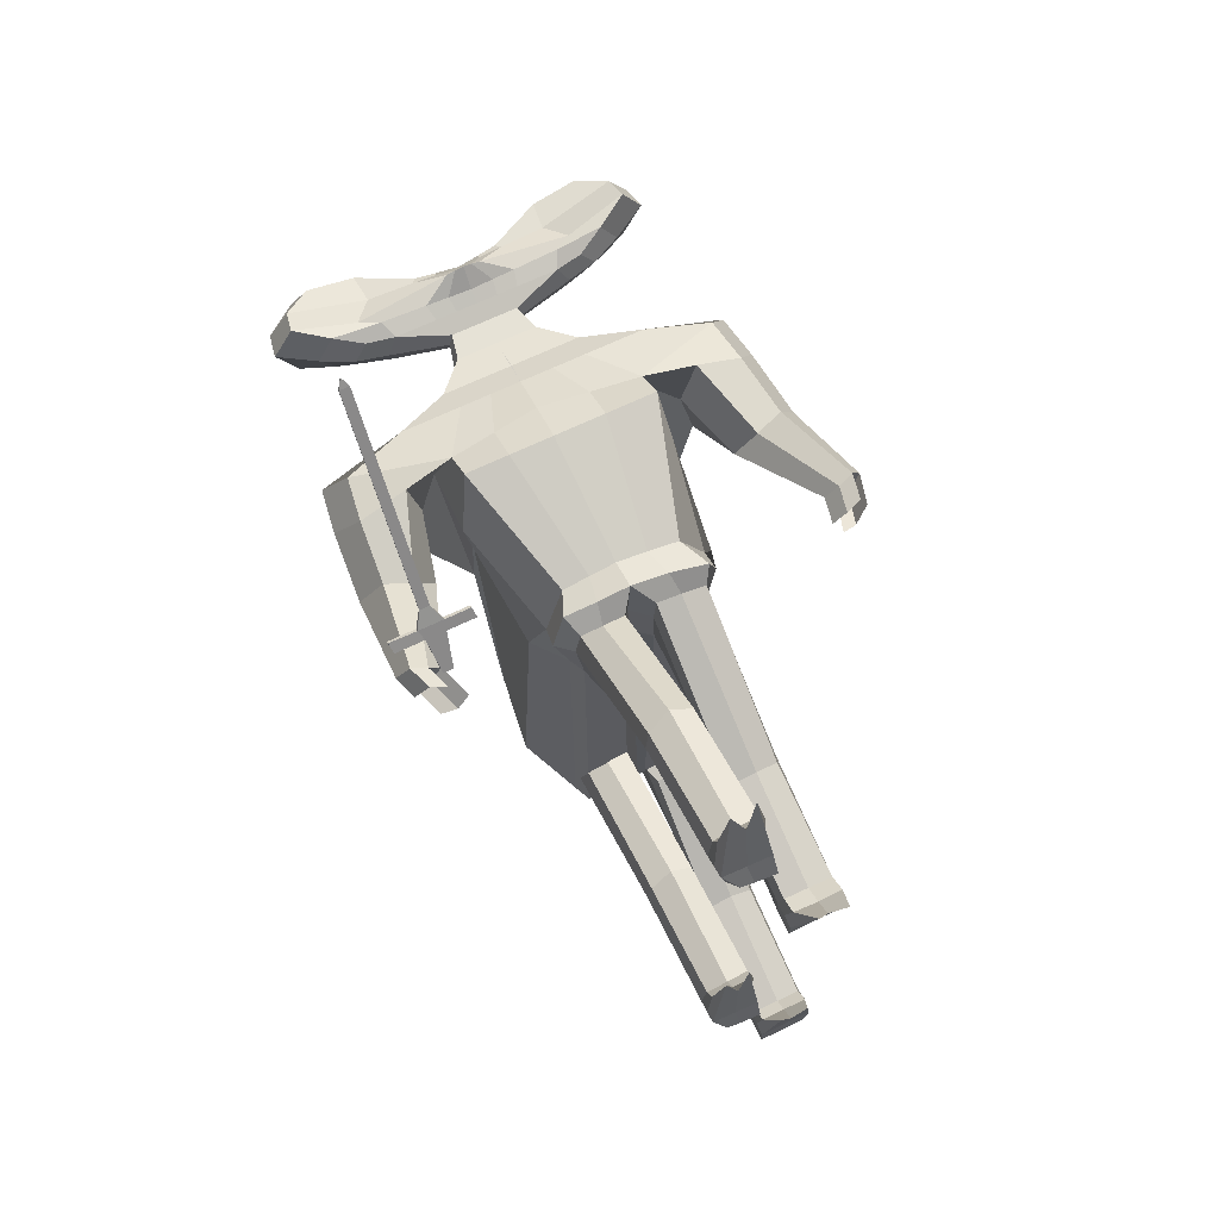
<metadata>
{"format":"obj","ext":"obj","renderer":"f3d","projection":"perspective","resolution":1024,"background":"white","views":[{"elev":66.2,"azim":-25.9,"up":"+Z"}]}
</metadata>
<code>
o Plane
v -4.874 -2.185 2.03
v -4.622 -2.185 2.03
v -4.989 -1.632 2.777
v -4.497 -1.632 2.777
v -5.079 -1.467 2.999
v -4.459 -1.467 2.999
v -5.705 -1.632 2.777
v -5.751 -1.442 2.98
v -3.78 -1.632 2.777
v -3.827 -1.467 2.999
v -4.889 -1.185 3.327
v -4.644 -1.185 3.327
v -4.889 1.999 7.629
v -4.644 1.999 7.629
v -4.772 2.151 7.811
v -4.761 2.151 7.811
v -4.874 -2.099 1.966
v -4.622 -2.099 1.966
v -4.989 -1.546 2.713
v -4.497 -1.546 2.713
v -5.079 -1.381 2.935
v -4.459 -1.381 2.935
v -5.705 -1.546 2.713
v -5.751 -1.381 2.935
v -3.78 -1.546 2.713
v -3.827 -1.381 2.935
v -4.889 -1.155 3.305
v -4.644 -1.155 3.305
v -4.889 2.029 7.607
v -4.644 2.029 7.607
v -4.772 2.159 7.805
v -4.761 2.159 7.805
f 11 13 14 12
f 13 15 16 14
f 27 28 30 29
f 29 30 32 31
f 13 11 27 29
f 16 15 31 32
f 14 16 32 30
f 15 13 29 31
f 12 14 30 28
f 1 3 4 2
f 3 5 6 4
f 3 7 8 5
f 6 10 9 4
f 5 11 12 6
f 17 18 20 19
f 19 20 22 21
f 19 21 24 23
f 22 20 25 26
f 21 22 28 27
f 9 10 26 25
f 4 9 25 20
f 10 6 22 26
f 6 12 28 22
f 8 7 23 24
f 3 1 17 19
f 11 5 21 27
f 5 8 24 21
f 1 2 18 17
f 7 3 19 23
f 2 4 20 18
o Cube
v -2.807 7.076 -0.06425
v -2.807 7.076 -0.9491
v -3.517 8.96 0.03478
v -3.517 8.96 -1.067
v -4.316 7.883 0.4228
v -4.316 7.883 -1.385
v -4.214 8.422 0.3108
v -4.214 8.422 -1.306
v -3.507 7.426 0.1604
v -3.507 7.426 -1.174
v -2.119 6.908 -1
v -2.119 6.908 -0.01333
v -2.367 8.791 -1.067
v -2.367 8.791 0.03478
v -2.477 7.735 -1.301
v -2.767 7.65 -0.007829
v -2.298 8.167 -1.233
v -2.298 8.127 -0.02317
v -2.298 7.322 0.1604
v -2.298 7.322 -1.174
v -1.065 6.908 -1
v -1.065 6.908 -0.01333
v -1.065 8.174 -1
v -1.065 8.174 -0.01333
v -1.244 7.631 -1.301
v -0.4422 7.631 0.4931
v -1.155 8.037 -1.233
v -1.155 8.037 0.04253
v -1.155 7.27 0.1604
v -1.155 7.27 -1.174
v -3.146 6.992 -0.5205
v -3.938 9.093 -0.5347
v -0.02772 8.083 -0.6036
v -4.829 7.893 -0.4298
v -4.715 8.493 -0.4888
v -3.926 7.383 -0.5281
v -2.655 8.904 -0.5347
v -2.379 6.805 -0.5222
v -1.203 8.216 -0.5222
v -0.008604 5.816 -0.8515
v -0.008604 5.816 -0.1841
v -1.02 5.816 -0.8515
v -1.02 5.816 -0.1841
v -0.5142 5.816 -0.8515
v -0.5142 5.816 -0.1841
v -1.144 5.746 -0.5283
v -0.4305 6.495 -0.2261
v -0.000762 6.495 -0.7933
v -0.8602 6.495 -0.2261
v -0.9661 6.435 -0.5186
v -0.8602 6.495 -0.7933
v -0.4305 6.495 -0.7933
v -0.000762 6.495 -0.2261
v -0.02218 4.989 -1.091
v -0.02218 4.989 0.04807
v -1.748 4.989 -1.091
v -1.748 4.989 0.04807
v -0.8852 4.989 -1.091
v -0.8852 4.989 0.04807
v -1.961 4.869 -0.5395
v -0.156 3.222 1.07
v -0.1561 3.1 -4.146
v -0.0846 4.296 -1.519
v -0.0846 4.296 0.4755
v -3.106 4.296 -1.519
v -3.106 4.296 0.4755
v -1.595 3.891 -1.519
v -1.595 4.296 0.4755
v -3.478 4.088 -0.553
v -4.659 3.804 -1.434
v -4.659 3.804 0.394
v -2.407 2.324 -4.152
v -2.407 2.949 0.966
v -5.213 4.243 -0.5666
v -2.702 3.493 -0.5666
v -0.1261 0.2049 -1.665
v -0.1261 -0.8352 0.5357
v -0.1525 -1.065 -0.5995
v -2.383 -0.9213 -1.534
v -1.445 -0.8041 0.2374
v -2.012 -1.106 -0.7596
v -0.2033 2.191 1.495
v -2.407 2.191 1.495
v -0.156 2.191 -2.016
v -2.407 2.191 -2.016
v -2.702 1.877 -0.5904
v -4.838 2.667 -1.434
v -4.838 2.667 0.3938
v -3.658 2.667 -2.006
v -3.658 2.667 0.9659
v -5.392 3.106 -0.5667
v -3.334 2.758 -0.5667
v -4.342 0.828 -1.19
v -5.006 1.008 -1.419
v -4.342 0.828 0.1787
v -5.006 1.008 0.4081
v -5.561 1.267 -0.5524
v -3.809 0.9191 -0.5524
v -5.032 -1.652 0.5632
v -5.408 -1.55 0.4331
v -5.032 -1.652 1.339
v -5.408 -1.55 1.469
v -5.723 -1.403 0.9247
v -4.729 -1.6 0.9247
v 2.785 7.076 -0.06425
v 2.785 7.076 -0.9491
v 3.495 8.96 0.03478
v 3.495 8.96 -1.067
v -0.01103 6.908 -1
v -0.01103 6.908 -0.01333
v -0.01103 8.106 -1.142
v -0.01103 7.998 -0.01333
v 4.294 7.883 0.4228
v 4.294 7.883 -1.385
v -0.01103 7.527 -1.288
v -0.01103 7.609 0.6135
v 4.192 8.422 0.3108
v 4.192 8.422 -1.306
v -0.01103 7.908 -1.233
v -0.01103 7.908 0.1604
v -0.01103 7.217 0.1604
v 3.485 7.426 0.1604
v 3.485 7.426 -1.174
v -0.01103 7.217 -1.174
v 2.097 6.908 -1
v 2.097 6.908 -0.01333
v 2.345 8.791 -1.067
v 2.345 8.791 0.03478
v 2.455 7.735 -1.301
v 2.745 7.65 -0.007829
v 2.276 8.167 -1.233
v 2.276 8.127 -0.02317
v 2.276 7.322 0.1604
v 2.276 7.322 -1.174
v 1.043 6.908 -1
v 1.043 6.908 -0.01333
v 1.043 8.174 -1
v 1.043 8.174 -0.01333
v 1.222 7.631 -1.301
v 0.4202 7.631 0.4931
v 1.132 8.037 -1.233
v 1.132 8.037 0.04253
v 1.132 7.27 0.1604
v 1.132 7.27 -1.174
v 3.124 6.992 -0.5205
v 3.916 9.093 -0.5347
v 0.00566 8.083 -0.6036
v 4.807 7.893 -0.4298
v 4.693 8.493 -0.4888
v 3.904 7.383 -0.5281
v 2.633 8.904 -0.5347
v 2.357 6.805 -0.5222
v 1.181 8.216 -0.5222
v -0.01346 5.816 -0.8515
v -0.01346 5.816 -0.1841
v 0.9977 5.816 -0.8515
v 0.9977 5.816 -0.1841
v 0.4921 5.816 -0.8515
v 0.4921 5.816 -0.1841
v 1.122 5.746 -0.5283
v 0.4084 6.495 -0.2261
v -0.0213 6.495 -0.7933
v 0.8382 6.495 -0.2261
v 0.944 6.435 -0.5186
v 0.8382 6.495 -0.7933
v 0.4084 6.495 -0.7933
v -0.0213 6.495 -0.2261
v 0.00011 4.989 -1.091
v 0.00011 4.989 0.04807
v 1.726 4.989 -1.091
v 1.726 4.989 0.04807
v 0.8632 4.989 -1.091
v 0.8632 4.989 0.04807
v 1.939 4.869 -0.5395
v -0.156 3.222 1.07
v -0.156 3.056 -4.119
v -0.0846 4.296 -1.519
v -0.0846 4.296 0.4755
v 3.084 4.296 -1.519
v 3.084 4.296 0.4755
v 1.573 4.296 -1.519
v 1.573 4.296 0.4755
v 3.456 4.088 -0.553
v 4.637 3.804 -1.434
v 4.637 3.804 0.394
v 2.385 1.849 -4.112
v 2.385 2.949 0.966
v 5.191 4.243 -0.5666
v 2.68 3.493 -0.5666
v -0.1261 0.2049 -1.665
v -0.1261 -0.8352 0.5357
v -0.1525 -1.065 -0.5995
v 2.368 -0.7837 -1.284
v 1.423 -0.9267 0.3992
v 1.99 -1.119 -0.3716
v -0.2033 2.191 1.495
v 2.385 2.191 1.495
v -0.156 2.191 -2.016
v 2.385 2.191 -2.016
v 2.68 1.874 -0.5551
v 4.816 2.667 -1.434
v 4.816 2.667 0.3938
v 3.636 2.667 -2.006
v 3.636 2.667 0.9659
v 5.37 3.106 -0.5667
v 3.312 2.758 -0.5667
v 4.32 0.828 -1.19
v 4.984 1.008 -1.419
v 4.32 0.828 0.1787
v 4.984 1.008 0.4081
v 5.539 1.267 -0.5524
v 3.787 0.9191 -0.5524
v 5.009 -1.652 0.5632
v 5.386 -1.55 0.4331
v 5.009 -1.652 1.339
v 5.386 -1.55 1.469
v 5.701 -1.403 0.9247
v 4.707 -1.6 0.9247
v -0.1379 -1.607 -1.722
v -0.1379 -1.582 0.7669
v -0.1699 -1.53 -0.6078
v -1.738 -1.747 -1.507
v -1.738 -1.481 0.4232
v -2.06 -1.562 -0.7093
v -0.1379 -1.586 -1.718
v -0.1379 -1.586 0.7693
v -0.1699 -1.53 -0.6078
v 1.741 -1.428 -1.287
v 1.741 -1.771 0.5367
v 2.063 -1.556 -0.4671
v -0.4803 -1.927 -0.6014
v -0.4517 -2.023 -1.667
v -1.545 -2.132 -1.518
v -0.4517 -1.98 0.2713
v -1.545 -1.947 0.1261
v -1.672 -1.943 -0.6256
v -0.4774 -5.433 1.54
v -0.6422 -5.602 1.291
v -1.349 -5.579 1.345
v -0.4489 -5.258 2.087
v -1.543 -5.309 1.965
v -1.669 -5.433 1.54
v -0.4657 -8.334 2.073
v -0.4372 -8.575 1.479
v -1.531 -8.536 1.606
v -0.4372 -8.178 2.773
v -1.531 -8.217 2.647
v -1.659 -8.299 2.061
v 0.2746 -1.96 -0.6036
v 0.3031 -1.975 -1.66
v 1.543 -1.814 -1.467
v 0.3031 -2.016 0.2711
v 1.543 -2.063 0.1261
v 1.67 -1.954 -0.5727
v 0.2641 -5.543 -2.51
v 0.4725 -5.431 -2.791
v 1.353 -5.498 -2.679
v 0.2926 -5.87 -2.059
v 1.533 -5.816 -2.172
v 1.66 -5.54 -2.506
v 0.254 -8.469 -3.389
v 0.2825 -8.47 -4.001
v 1.523 -8.489 -3.873
v 0.2825 -8.625 -2.674
v 1.523 -8.611 -2.786
v 1.651 -8.489 -3.365
v 4.727 -2.507 0.7919
v 5.103 -2.405 0.6618
v 5.418 -2.258 1.153
v 4.873 -2.304 1.318
v 5.25 -2.202 1.449
v 4.571 -2.253 0.9039
v -4.843 -2.252 1.38
v -5.219 -2.15 1.51
v -5.534 -2.004 0.9651
v -4.76 -2.519 0.6085
v -5.137 -2.417 0.4784
v -4.458 -2.468 0.97
v -0.47 -8.924 2.279
v -0.4414 -9.165 1.685
v -1.317 -9.126 1.811
v -0.6771 -8.353 4.334
v -1.286 -8.392 4.208
v -1.663 -8.889 2.267
v 0.2497 -9.099 -3.446
v 0.2783 -9.048 -4.086
v 1.519 -9.065 -3.957
v 0.5274 -9.678 -1.419
v 1.283 -9.689 -1.565
v 1.647 -9.099 -3.447
v 1.649 -8.785 -3.39
v 1.521 -8.758 -3.899
v 0.2805 -8.743 -4.032
v 0.252 -8.785 -3.391
v 0.2805 -9.039 -2.452
v 1.521 -9.05 -2.459
v -1.533 -8.831 1.708
v -0.4393 -8.87 1.582
v -1.661 -8.594 2.164
v -1.533 -8.4 3.115
v -0.4393 -8.399 3.12
v -0.4678 -8.629 2.176
v 0.516 6.908 -1
v 0.516 6.908 -0.01333
v 0.516 8.14 -1.071
v 0.516 8.086 -0.01333
v 0.6054 7.579 -1.294
v 0.2046 7.62 0.5533
v 0.5607 7.972 -1.233
v 0.5607 7.972 0.1015
v 0.5607 7.244 0.1604
v 0.5607 7.244 -1.174
v 0.5934 8.15 -0.5629
v 0.2393 5.816 -0.8515
v 0.2393 5.816 -0.1841
v 0.1936 6.495 -0.7933
v 0.1936 6.495 -0.2261
v 0.4316 4.989 -1.091
v 0.4316 4.989 0.04807
v 0.7443 4.296 -1.519
v 0.7443 4.296 0.4755
v 1.115 2.619 -4.104
v 1.115 3.086 1.018
v 0.6483 -0.8557 0.4438
v 1.091 2.191 1.495
v 0.8015 -1.623 0.6427
v 0.9233 -1.925 -1.575
v 0.9233 -2.028 0.2014
v 0.9128 -5.481 -2.706
v 0.9128 -5.94 -1.77
v 0.9027 -8.48 -3.938
v 0.9027 -8.619 -2.719
v 0.8985 -9.052 -4.023
v 0.8985 -9.475 -2.145
v 0.9482 -9.098 -3.449
v 0.9007 -9.068 -2.459
v 0.9007 -8.747 -3.965
v -0.5381 6.908 -1
v -0.5381 6.908 -0.01333
v -0.5381 8.14 -1.071
v -0.5381 8.086 -0.01333
v -0.6275 7.579 -1.294
v -0.2266 7.62 0.5533
v -0.5828 7.972 -1.233
v -0.5828 7.972 0.1015
v -0.5828 7.244 0.1604
v -0.5828 7.244 -1.174
v -0.6155 8.15 -0.5629
v -0.2614 5.816 -0.8515
v -0.2614 5.816 -0.1841
v -0.2156 6.495 -0.7933
v -0.2156 6.495 -0.2261
v -0.4537 4.989 -1.091
v -0.4537 4.989 0.04807
v -0.84 4.296 -1.519
v -0.84 4.296 0.4755
v -1.282 2.823 -4.151
v -1.282 3.086 1.018
v -0.7854 -0.8234 0.4009
v -1.305 2.191 1.495
v -0.9378 -1.556 0.6167
v -0.9986 -2.058 -1.595
v -0.9986 -1.969 0.2009
v -0.9957 -5.562 1.382
v -0.9957 -5.156 2.387
v -0.984 -8.555 1.542
v -0.984 -8.198 2.71
v -0.9883 -9.146 1.748
v -0.9883 -8.575 3.611
v -1.066 -8.907 2.273
v -0.9861 -8.399 3.117
v -0.9861 -8.85 1.645
v -0.167 2.776 -10.66
v -2.041 1.963 -10.66
v -0.137 -0.0785 -11.59
v -2.401 -0.1956 -9.978
v -0.167 1.846 -11.73
v -2.041 1.897 -10.67
v -0.167 2.787 -10.42
v 1.887 1.982 -9.887
v -0.1371 0.002018 -11.57
v 2.35 -0.02034 -10.14
v -0.167 1.962 -11.57
v 1.887 1.927 -9.897
v -0.1487 -2.258 -10.08
v -1.748 -1.845 -9.812
v -0.1485 -1.85 -10.95
v 1.731 -1.245 -11.31
v -0.4625 -2.252 -10.07
v -1.556 -2.247 -9.874
v 0.2926 -1.785 -11.12
v 1.533 -1.612 -11.47
v 1.103 2.479 -10.18
v 0.7777 0.03696 -11.14
v 1.103 2 -10.78
v 0.913 -1.698 -11.28
v -1.293 2.489 -10.65
v -0.9368 -0.1143 -11.17
v -1.293 1.89 -11.18
v -1.009 -2.25 -9.971
v -0.1699 -1.445 -8.876
v -0.4801 -1.84 -8.828
v -0.4515 -1.997 -9.888
v -1.545 -1.985 -9.756
v -0.4517 -1.812 -7.96
v -1.545 -1.825 -8.089
v -1.672 -1.84 -8.828
v -0.4769 -5.796 -7.909
v -0.6417 -5.897 -8.196
v -1.349 -5.888 -8.138
v -0.4485 -5.764 -7.333
v -1.542 -5.784 -7.464
v -1.669 -5.796 -7.909
v -0.465 -8.775 -7.855
v -0.4364 -8.928 -8.481
v -1.53 -8.908 -8.35
v -0.4365 -8.721 -7.138
v -1.53 -8.741 -7.27
v -1.658 -8.739 -7.861
v 0.2756 -1.943 -10.72
v 0.3039 -1.315 -11.51
v 1.544 -1.399 -11.41
v 0.3044 -2.506 -10.15
v 1.545 -2.428 -10.24
v 1.671 -1.928 -10.77
v 0.267 -5.489 -12.79
v 0.4755 -5.508 -13.09
v 1.356 -5.524 -12.96
v 0.2956 -5.611 -12.23
v 1.536 -5.595 -12.36
v 1.663 -5.488 -12.79
v 0.2581 -8.318 -13.62
v 0.2866 -8.298 -14.26
v 1.527 -8.313 -14.13
v 0.2867 -8.458 -12.91
v 1.527 -8.442 -13.05
v 1.655 -8.318 -13.62
v -0.4692 -9.388 -7.746
v -0.4406 -9.541 -8.372
v -1.316 -9.52 -8.241
v -0.6765 -9.117 -5.623
v -1.285 -9.138 -5.755
v -1.662 -9.351 -7.752
v 0.2541 -8.936 -13.7
v 0.2826 -8.915 -14.34
v 1.523 -8.93 -14.21
v 0.5319 -9.242 -11.58
v 1.287 -9.226 -11.71
v 1.651 -8.935 -13.7
v 1.653 -8.615 -13.66
v 1.525 -8.61 -14.17
v 0.2847 -8.595 -14.3
v 0.2562 -8.616 -13.66
v 0.2848 -8.785 -12.7
v 1.525 -8.784 -12.7
v -1.532 -9.214 -8.295
v -0.4385 -9.234 -8.427
v -1.66 -9.045 -7.807
v -1.532 -8.989 -6.836
v -0.4386 -8.989 -6.831
v -0.4671 -9.081 -7.8
v 0.8027 -2.463 -9.491
v 0.9241 -1.357 -11.46
v 0.9246 -2.471 -10.19
v 0.9157 -5.52 -12.99
v 0.9158 -5.648 -11.91
v 0.9068 -8.305 -14.2
v 0.9069 -8.45 -12.98
v 0.9028 -8.923 -14.28
v 0.9029 -9.153 -12.33
v 0.9526 -8.935 -13.7
v 0.905 -8.785 -12.7
v 0.9049 -8.603 -14.24
v -0.9984 -1.991 -9.822
v -0.9985 -1.819 -8.025
v -0.9952 -5.881 -8.097
v -0.9953 -5.716 -7.022
v -0.9832 -8.918 -8.416
v -0.9833 -8.731 -7.204
v -0.9875 -9.531 -8.306
v -0.9876 -9.233 -6.374
v -1.066 -9.37 -7.749
v -0.9855 -8.989 -6.834
v -0.9854 -9.224 -8.361
f 70 44 33 63
f 69 64 35 46
f 50 46 35 39
f 67 64 36 40
f 52 43 34 42
f 49 47 38 40
f 68 66 38 42
f 51 48 37 41
f 45 49 40 36
f 66 67 40 38
f 48 50 39 37
f 44 51 41 33
f 63 68 42 34
f 47 52 42 38
f 57 62 52 47
f 54 61 51 44
f 58 60 50 48
f 55 59 49 45
f 61 58 48 51
f 59 57 47 49
f 62 53 43 52
f 60 56 46 50
f 71 69 46 56
f 79 81 75 77
f 384 79 77 382
f 380 71 56 373
f 377 373 56 60
f 379 370 53 62
f 376 374 57 59
f 378 375 58 61
f 372 376 59 55
f 375 377 60 58
f 371 378 61 54
f 374 379 62 57
f 372 55 71 380
f 81 82 78 75
f 55 45 69 71
f 33 41 68 63
f 37 39 67 66
f 41 37 66 68
f 83 84 76 74
f 39 35 64 67
f 45 36 64 69
f 43 70 63 34
f 74 76 90 88
f 381 72 86 385
f 78 74 88 92
f 82 83 74 78
f 383 80 72 381
f 370 141 80 383
f 70 43 83 82
f 43 53 84 83
f 44 70 82 81
f 371 54 79 384
f 54 44 81 79
f 385 86 95 387
f 92 88 97 101
f 91 89 98 100
f 89 92 101 98
f 382 77 91 386
f 75 78 92 89
f 77 75 89 91
f 387 95 94 389
f 101 97 102 106
f 100 98 103 105
f 98 101 106 103
f 388 100 105 390
f 88 90 99 97
f 386 91 100 388
f 103 106 123 120
f 392 115 112 391
f 106 102 119 123
f 97 99 104 102
f 224 222 257 259
f 118 117 111 113
f 108 251 417 407
f 115 118 113 112
f 105 107 118 115
f 231 225 414 416
f 107 104 117 118
f 390 105 115 392
f 119 121 125 126
f 123 119 126 129
f 102 104 121 119
f 104 107 124 121
f 107 105 122 124
f 105 103 120 122
f 128 129 135 134
f 127 128 134 133
f 124 122 127 130
f 121 124 130 125
f 122 120 128 127
f 120 123 129 128
f 136 133 134 135
f 131 136 135 132
f 129 126 132 135
f 126 125 131 132
f 130 127 133 136
f 125 130 136 131
f 184 177 137 158
f 183 160 139 178
f 164 149 139 160
f 181 150 140 178
f 166 155 138 157
f 163 150 146 161
f 182 155 146 180
f 165 154 145 162
f 159 140 150 163
f 180 146 150 181
f 162 145 149 164
f 158 137 154 165
f 177 138 155 182
f 161 146 155 166
f 171 161 166 176
f 168 158 165 175
f 172 162 164 174
f 169 159 163 173
f 175 165 162 172
f 173 163 161 171
f 176 166 157 167
f 174 164 160 170
f 185 170 160 183
f 193 191 189 195
f 349 347 191 193
f 345 338 170 185
f 342 174 170 338
f 344 176 167 335
f 341 173 171 339
f 343 175 172 340
f 337 169 173 341
f 340 172 174 342
f 336 168 175 343
f 339 171 176 344
f 337 345 185 169
f 195 189 192 196
f 169 185 183 159
f 137 177 182 154
f 145 180 181 149
f 154 182 180 145
f 197 188 190 198
f 149 181 178 139
f 159 183 178 140
f 157 138 177 184
f 188 202 204 190
f 346 350 200 186
f 192 206 202 188
f 196 192 188 197
f 348 346 186 194
f 335 348 194 141
f 184 196 197 157
f 157 197 198 167
f 158 195 196 184
f 336 349 193 168
f 168 193 195 158
f 350 352 209 200
f 206 215 211 202
f 205 214 212 203
f 203 212 215 206
f 347 351 205 191
f 189 203 206 192
f 191 205 203 189
f 352 354 208 209
f 215 220 216 211
f 214 219 217 212
f 212 217 220 215
f 353 355 219 214
f 202 211 213 204
f 351 353 214 205
f 217 234 237 220
f 357 356 226 229
f 220 237 233 216
f 211 216 218 213
f 110 109 252 253
f 225 227 262 260
f 232 227 225 231
f 117 104 406 410
f 229 226 227 232
f 219 229 232 221
f 225 260 420 414
f 221 232 231 218
f 355 357 229 219
f 233 240 239 235
f 237 243 240 233
f 216 233 235 218
f 218 235 238 221
f 221 238 236 219
f 219 236 234 217
f 242 248 249 243
f 241 247 248 242
f 238 244 241 236
f 235 239 244 238
f 236 241 242 234
f 234 242 243 237
f 248 247 250 245 246 249
f 243 249 246 240
f 240 246 245 239
f 244 250 247 241
f 239 245 250 244
f 256 254 265 268
f 260 262 286 283
f 262 261 285 286
f 223 224 259 258
f 112 113 256 255
f 391 112 255 393
f 227 226 261 262
f 113 111 254 256
f 356 223 258 358
f 108 110 253 251
f 263 266 272 269
f 394 264 270 396
f 253 252 266 263
f 393 255 267 395
f 251 253 263 264
f 255 256 268 267
f 273 274 280 279
f 270 269 275 276
f 395 267 273 397
f 264 263 269 270
f 267 268 274 273
f 268 265 271 274
f 326 325 318 317
f 332 331 316 315
f 274 271 277 280
f 396 270 276 398
f 269 272 278 275
f 397 273 279 399
f 283 286 292 289
f 286 285 291 292
f 258 259 281 284
f 358 258 284 360
f 259 257 282 281
f 362 290 296 364
f 290 287 293 296
f 359 283 289 361
f 284 281 287 290
f 360 284 290 362
f 281 282 288 287
f 324 323 322 319
f 404 330 312 400
f 287 288 294 293
f 292 291 297 298
f 289 292 298 295
f 361 289 295 363
f 246 249 301 300
f 245 246 300 299
f 247 250 304 302
f 247 248 303 302
f 135 134 306 307
f 134 133 305 306
f 131 136 310 308
f 132 131 308 309
f 402 401 315 316
f 400 402 316 313
f 367 322 321 366
f 365 319 322 367
f 403 332 315 401
f 327 326 317 320
f 331 329 313 316
f 369 324 319 365
f 330 334 311 312
f 323 328 321 322
f 368 327 320 366
f 334 333 314 311
f 364 296 327 368
f 298 297 328 323
f 363 295 324 369
f 296 293 326 327
f 295 298 323 324
f 293 294 325 326
f 275 278 333 334
f 276 275 334 330
f 280 277 329 331
f 399 279 332 403
f 398 276 330 404
f 279 280 331 332
f 294 363 369 325
f 297 364 368 328
f 328 368 366 321
f 325 369 365 318
f 318 365 367 317
f 317 367 366 320
f 288 361 363 294
f 285 360 362 291
f 282 359 361 288
f 291 362 364 297
f 261 358 360 285
f 226 356 358 261
f 207 228 357 355
f 265 254 418 422
f 230 208 411 415
f 228 223 356 357
f 201 210 353 351
f 210 207 355 353
f 213 218 354 352
f 187 201 351 347
f 204 213 352 350
f 142 199 349 336
f 167 198 348 335
f 198 190 346 348
f 190 204 350 346
f 143 179 345 337
f 147 339 344 156
f 142 336 343 153
f 148 340 342 152
f 143 337 341 151
f 153 343 340 148
f 151 341 339 147
f 156 344 335 141
f 152 342 338 144
f 179 144 338 345
f 199 187 347 349
f 277 398 404 329
f 278 399 403 333
f 333 403 401 314
f 312 311 402 400
f 311 314 401 402
f 329 404 400 313
f 272 397 399 278
f 271 396 398 277
f 266 395 397 272
f 252 393 395 266
f 265 394 396 271
f 109 391 393 252
f 93 390 392 114
f 116 108 407 409
f 354 218 412 425
f 218 231 416 412
f 114 392 391 109
f 87 386 388 96
f 96 388 390 93
f 99 387 389 104
f 73 382 386 87
f 90 385 387 99
f 142 371 384 85
f 53 370 383 84
f 84 383 381 76
f 76 381 385 90
f 143 372 380 65
f 147 156 379 374
f 142 153 378 371
f 148 152 377 375
f 143 151 376 372
f 153 148 375 378
f 151 147 374 376
f 156 141 370 379
f 152 144 373 377
f 65 380 373 144
f 85 384 382 73
f 208 354 425 411
f 431 409 407 430
f 429 405 409 431
f 427 426 413 415
f 425 427 415 411
f 412 416 427 425
f 416 414 426 427
f 406 429 431 410
f 410 431 430 408
f 408 430 407 417 421 432 422 418
f 414 420 424 428 423 419 413 426
f 260 283 424 420
f 104 389 429 406
f 94 116 409 405
f 283 359 428 424
f 254 111 408 418
f 282 257 419 423
f 251 264 421 417
f 111 117 410 408
f 394 265 422 432
f 257 222 413 419
f 264 394 432 421
f 389 94 405 429
f 222 230 415 413
f 359 282 423 428
f 434 437 443 440
f 506 435 441 508
f 444 445 451 450
f 441 440 446 447
f 507 438 444 509
f 435 434 440 441
f 438 439 445 444
f 439 436 442 445
f 485 484 477 476
f 491 490 475 474
f 445 442 448 451
f 508 441 447 510
f 440 443 449 446
f 509 444 450 511
f 454 457 463 460
f 457 456 462 463
f 498 461 467 500
f 461 458 464 467
f 495 454 460 497
f 455 452 458 461
f 496 455 461 498
f 452 453 459 458
f 483 482 481 478
f 516 489 471 512
f 458 459 465 464
f 463 462 468 469
f 460 463 469 466
f 497 460 466 499
f 514 513 474 475
f 512 514 475 472
f 503 481 480 502
f 501 478 481 503
f 515 491 474 513
f 486 485 476 479
f 490 488 472 475
f 505 483 478 501
f 489 493 470 471
f 482 487 480 481
f 504 486 479 502
f 493 492 473 470
f 500 467 486 504
f 469 468 487 482
f 499 466 483 505
f 467 464 485 486
f 466 469 482 483
f 464 465 484 485
f 446 449 492 493
f 447 446 493 489
f 451 448 488 490
f 511 450 491 515
f 510 447 489 516
f 450 451 490 491
f 465 499 505 484
f 468 500 504 487
f 487 504 502 480
f 484 505 501 477
f 477 501 503 476
f 476 503 502 479
f 459 497 499 465
f 456 496 498 462
f 453 495 497 459
f 462 498 500 468
f 448 510 516 488
f 449 511 515 492
f 492 515 513 473
f 471 470 514 512
f 470 473 513 514
f 488 516 512 472
f 443 509 511 449
f 442 508 510 448
f 437 507 509 443
f 436 506 508 442
l 434 433
l 494 496

</code>
